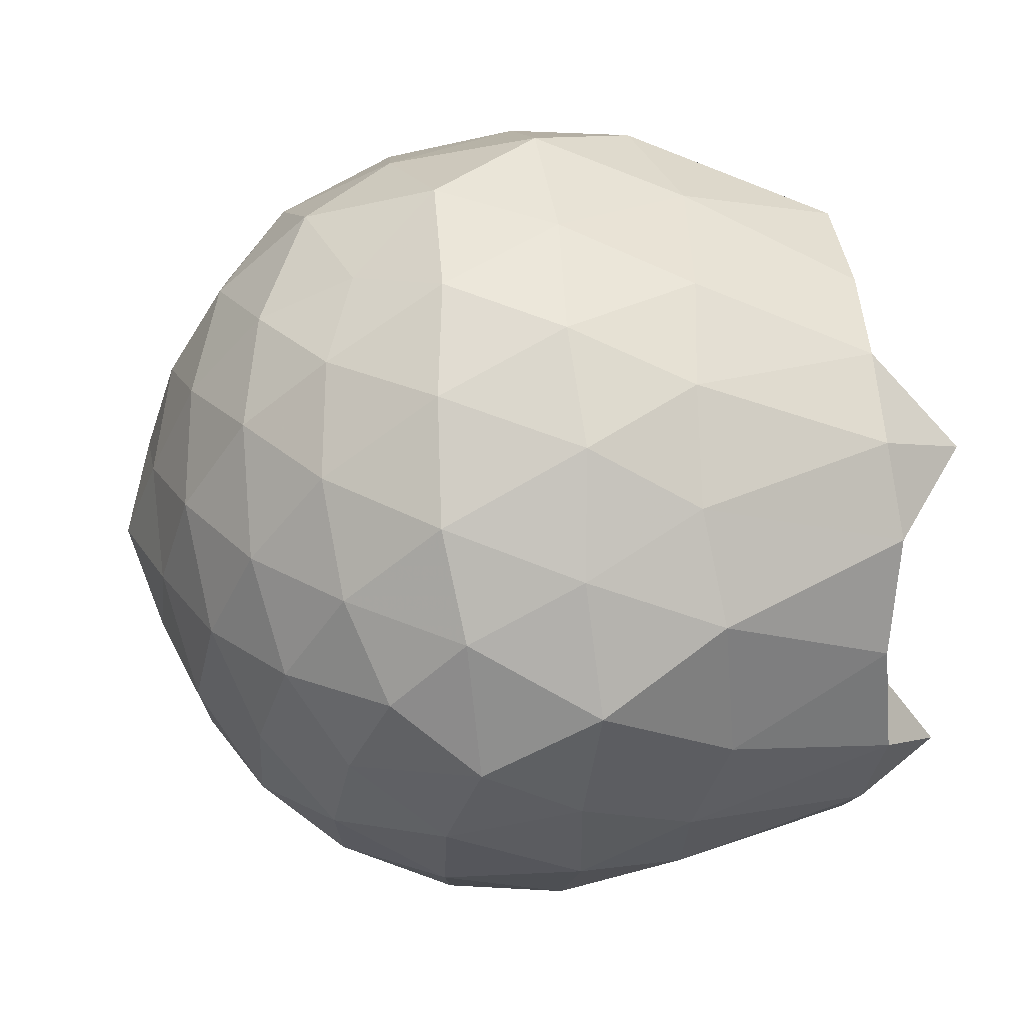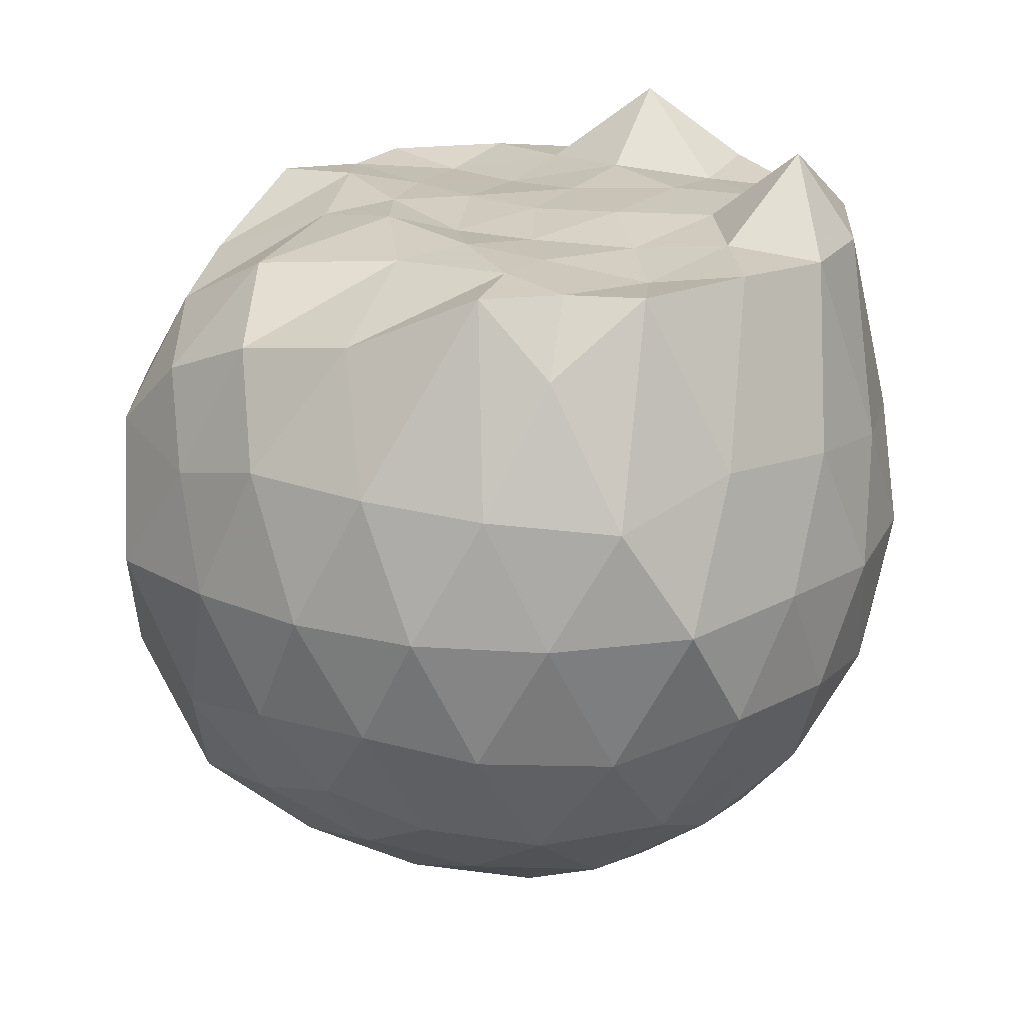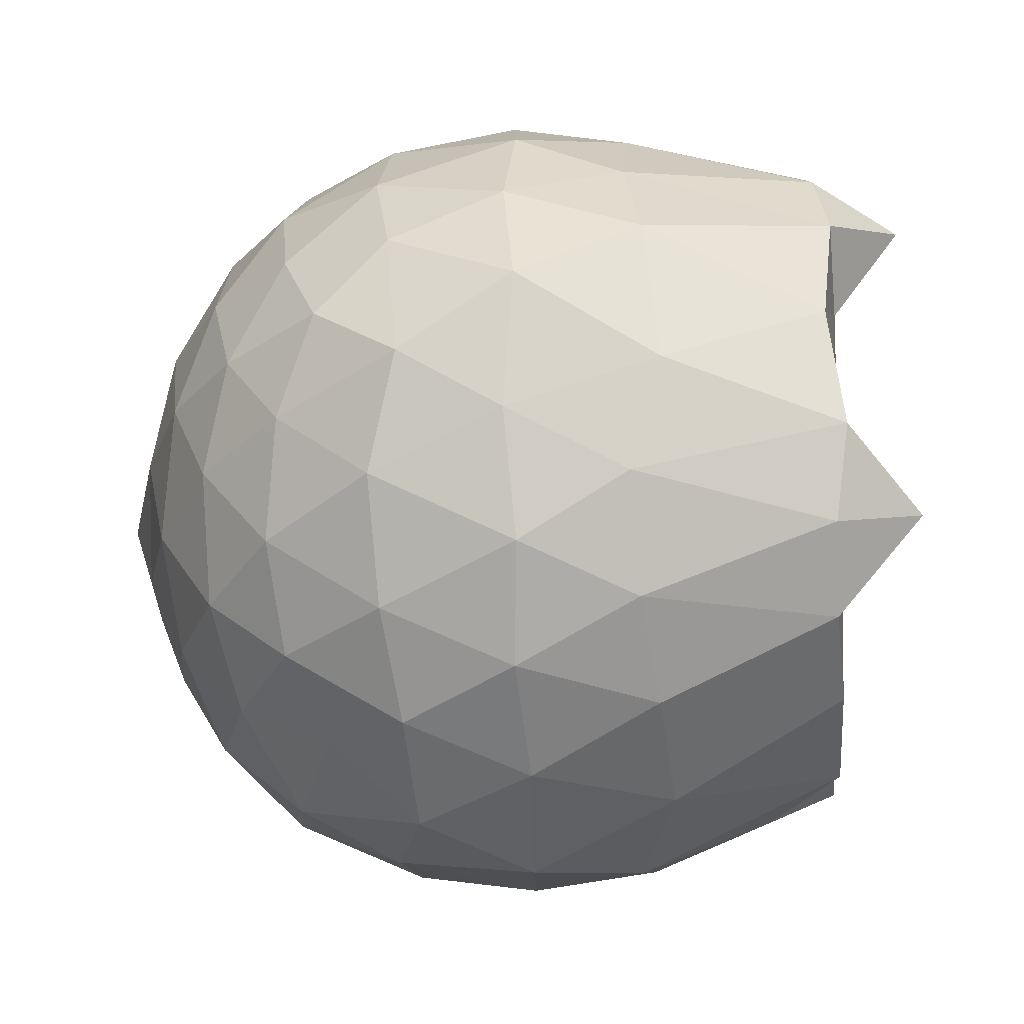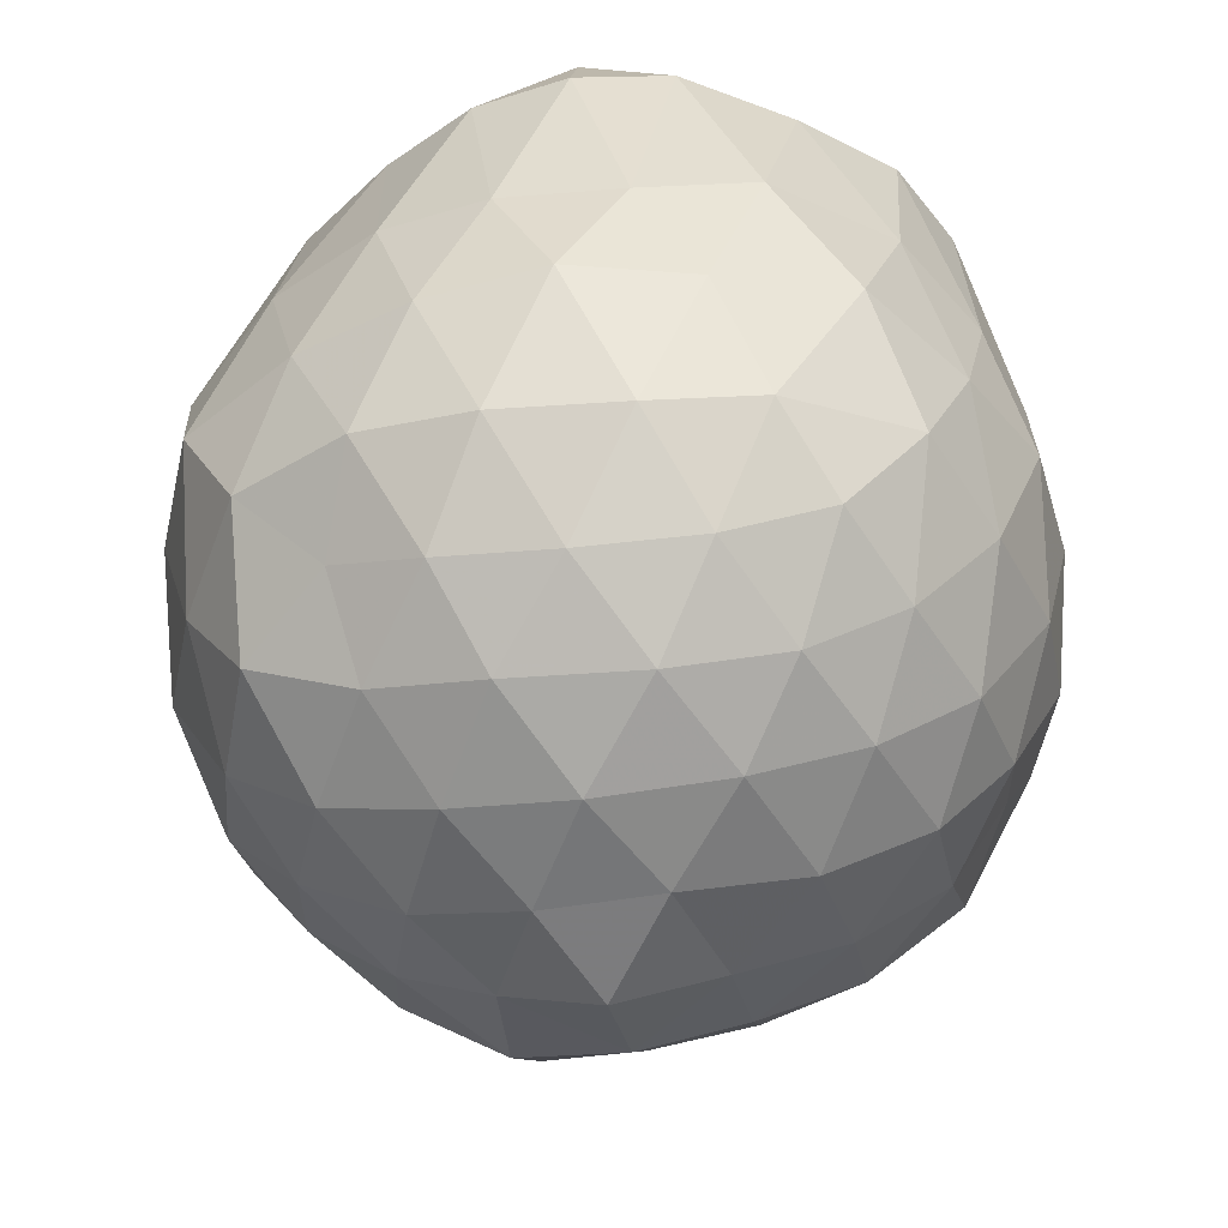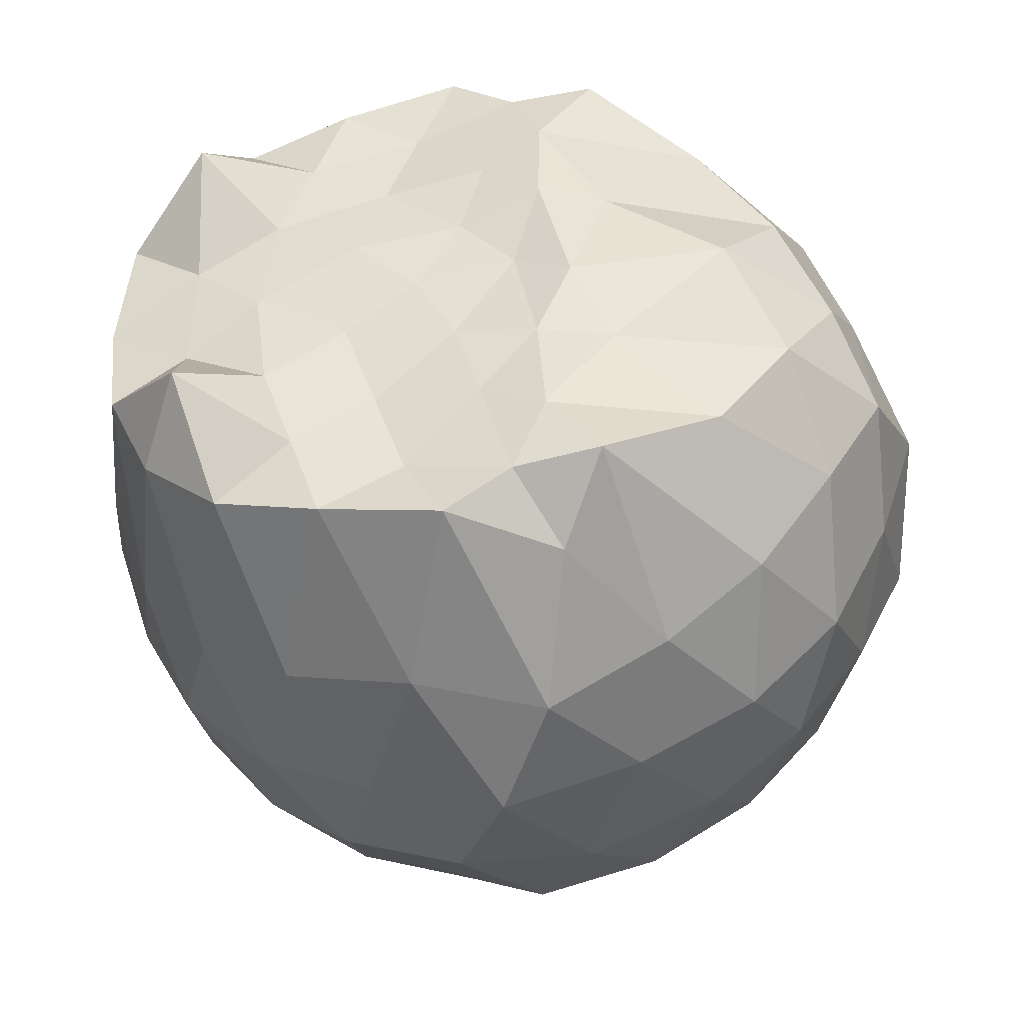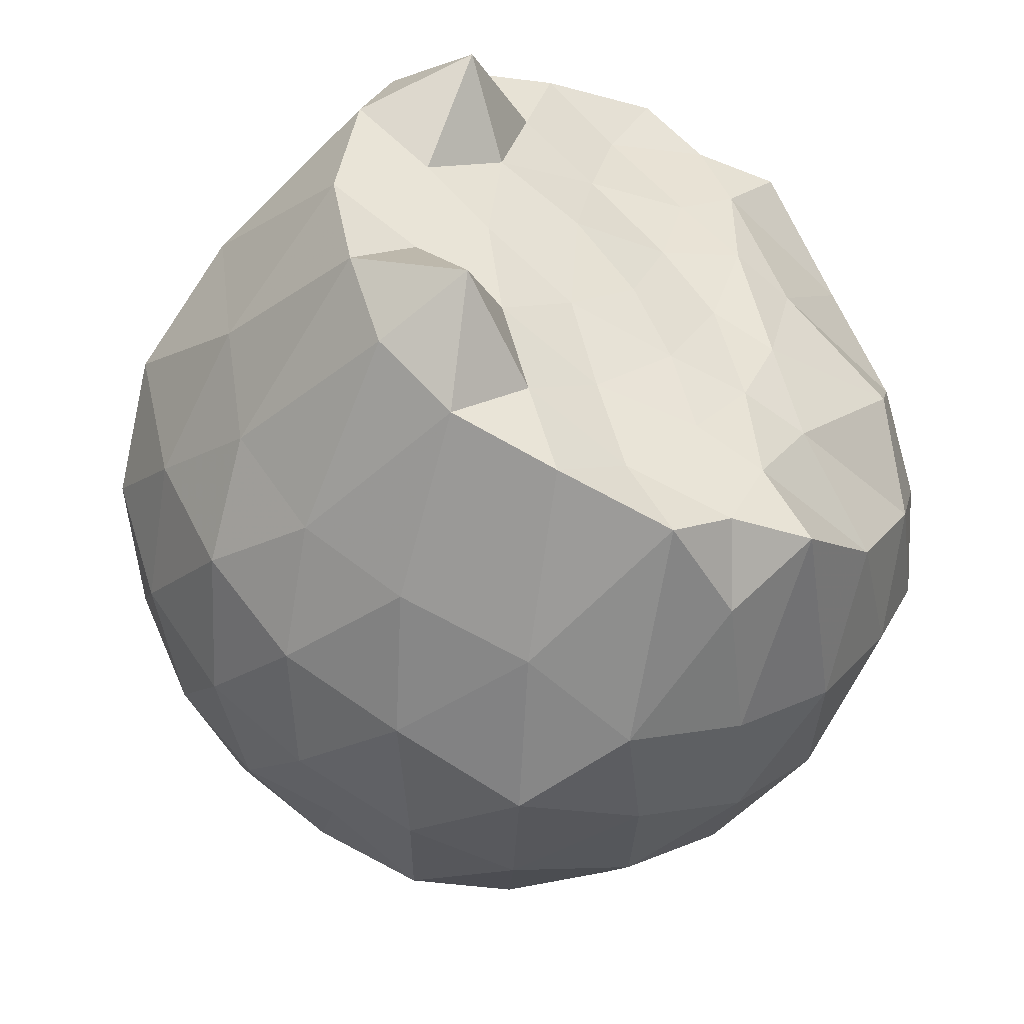
<metadata>
{"format":"obj","ext":"obj","renderer":"f3d","projection":"perspective","resolution":1024,"background":"white","views":[{"elev":27.5,"azim":-97.5,"up":"+Y"},{"elev":21.4,"azim":156.6,"up":"+Z"},{"elev":-31.7,"azim":-86.2,"up":"+Y"},{"elev":-40.3,"azim":-118.6,"up":"+Z"},{"elev":-45.1,"azim":11.7,"up":"+Y"},{"elev":-45.4,"azim":-25.6,"up":"+Y"}]}
</metadata>
<code>
v -1.545 -0.0236 0.9925
v -1.447 -0.02088 -0.7961
v -0.5913 -0.01723 0.6991
v -0.7 0.209 0.8016
v -0.867 0.4569 0.8526
v -1.116 0.6414 0.9898
v -1.234 0.7691 0.8176
v -1.471 0.7618 0.9825
v -1.754 0.7001 0.9838
v -2.002 0.6164 0.9677
v -2.178 0.4688 0.9686
v -2.27 0.2623 0.9968
v -2.31 -0.01536 0.9662
v -2.269 -0.2976 0.9995
v -2.177 -0.5009 0.9676
v -2.002 -0.6488 0.9677
v -1.754 -0.7327 0.9838
v -1.471 -0.7941 0.9826
v -1.234 -0.8013 0.8175
v -1.115 -0.6735 0.9891
v -0.8658 -0.488 0.8511
v -0.6995 -0.2414 0.8017
v -0.5505 0.1535 0.4942
v -0.6472 0.4034 0.5645
v -0.8255 0.6466 0.5553
v -1.053 0.8136 0.5267
v -1.334 0.9403 0.4979
v -1.631 0.8875 0.5841
v -1.934 0.7871 0.5565
v -2.157 0.6343 0.5214
v -2.327 0.4058 0.5093
v -2.437 0.157 0.5515
v -2.405 -0.1891 0.5849
v -2.327 -0.4379 0.5089
v -2.157 -0.6665 0.521
v -1.934 -0.8192 0.5564
v -1.631 -0.9199 0.5841
v -1.334 -0.9725 0.4974
v -1.053 -0.8459 0.5274
v -0.8254 -0.6789 0.5557
v -0.647 -0.4355 0.565
v -0.5149 -0.1874 0.5269
v -0.5437 0.2989 0.2402
v -0.6853 0.5688 0.2456
v -0.8927 0.7716 0.2385
v -1.171 0.9079 0.2281
v -1.49 0.9988 0.2433
v -1.806 0.8985 0.2552
v -2.079 0.7584 0.2351
v -2.285 0.5539 0.2512
v -2.42 0.2874 0.2306
v -2.512 -0.01629 0.2595
v -2.42 -0.3195 0.2305
v -2.285 -0.5862 0.2514
v -2.079 -0.7905 0.235
v -1.806 -0.9307 0.2551
v -1.49 -1.031 0.2433
v -1.169 -0.9387 0.2293
v -0.8956 -0.8067 0.2355
v -0.6851 -0.6009 0.2415
v -0.5442 -0.3279 0.2478
v -0.4521 -0.01607 0.2217
v -0.6407 0.4234 -0.03948
v -0.8138 0.657 -0.02712
v -1.039 0.8053 -0.07161
v -1.343 0.8984 -0.09601
v -1.649 0.938 -0.01749
v -1.934 0.8181 -0.03035
v -2.15 0.6375 -0.06637
v -2.327 0.3955 -0.08045
v -2.428 0.1511 -0.03727
v -2.457 -0.1801 -0.009145
v -2.33 -0.4254 -0.07962
v -2.15 -0.6705 -0.06559
v -1.934 -0.8504 -0.03037
v -1.65 -0.9711 -0.01665
v -1.342 -0.9297 -0.09684
v -1.038 -0.8367 -0.0709
v -0.8129 -0.6884 -0.02952
v -0.6425 -0.4574 -0.03775
v -0.5254 -0.1931 -0.0723
v -0.5509 0.1622 -0.1001
v -0.7822 0.4898 -0.2379
v -0.9743 0.6304 -0.3142
v -1.228 0.7402 -0.3575
v -1.509 0.8324 -0.3163
v -1.769 0.7755 -0.2234
v -1.965 0.6527 -0.3027
v -2.145 0.447 -0.3321
v -2.285 0.2044 -0.2998
v -2.385 -0.01916 -0.2091
v -2.284 -0.2371 -0.3002
v -2.144 -0.4812 -0.3328
v -1.965 -0.6844 -0.3033
v -1.769 -0.8078 -0.2235
v -1.509 -0.8647 -0.3163
v -1.228 -0.7724 -0.3575
v -0.9743 -0.6627 -0.3142
v -0.7837 -0.5235 -0.2364
v -0.6998 -0.293 -0.3181
v -0.6367 -0.01587 -0.3711
v -0.7001 0.2611 -0.3178
v -0.8171 -0.00881 0.9376
v -1.091 0.2056 0.9681
v -1.247 0.4907 0.995
v -1.318 0.6545 0.9791
v -1.568 0.5777 0.9581
v -1.827 0.4781 0.9928
v -2.059 0.3891 1.174
v -2.093 0.1262 1.005
v -2.106 -0.1535 0.983
v -2.06 -0.4217 1.173
v -1.826 -0.5112 0.9927
v -1.568 -0.6102 0.958
v -1.318 -0.6869 0.9794
v -1.237 -0.516 1.001
v -1.085 -0.2846 0.9627
v -1.174 -0.06544 1.001
v -1.248 0.2517 1.003
v -1.39 0.3879 0.9834
v -1.639 0.3557 0.9758
v -1.901 0.2552 1.006
v -1.935 -0.01765 1.007
v -1.899 -0.2893 1.008
v -1.641 -0.3858 0.9685
v -1.392 -0.4194 0.9815
v -1.257 -0.251 0.99
v -1.314 0.02908 0.9735
v -1.447 0.1875 0.9753
v -1.699 0.1314 1.005
v -1.715 -0.1612 0.9937
v -1.452 -0.2144 0.9889
v -0.9134 0.4098 -0.4401
v -1.14 0.5318 -0.5005
v -1.43 0.619 -0.5293
v -1.71 0.6586 -0.4443
v -1.918 0.4828 -0.4981
v -2.093 0.2249 -0.4995
v -2.206 -0.02429 -0.4368
v -2.092 -0.258 -0.5003
v -1.919 -0.5159 -0.4971
v -1.71 -0.6909 -0.4443
v -1.431 -0.6524 -0.5306
v -1.139 -0.563 -0.5007
v -0.9102 -0.439 -0.4415
v -0.8281 -0.1926 -0.5318
v -0.846 0.1581 -0.5143
v -1.085 0.2792 -0.6122
v -1.358 0.3826 -0.6596
v -1.645 0.4526 -0.6129
v -1.84 0.2459 -0.6438
v -1.999 -0.01581 -0.6003
v -1.841 -0.2787 -0.6425
v -1.644 -0.4838 -0.614
v -1.356 -0.4129 -0.6618
v -1.085 -0.3114 -0.6119
v -1.032 -0.01702 -0.6896
v -1.282 0.1435 -0.7303
v -1.564 0.2098 -0.719
v -1.737 -0.003029 -0.7105
v -1.561 -0.2396 -0.7214
v -1.26 -0.1795 -0.7526
f 3 23 4
f 4 23 24
f 4 24 5
f 5 24 25
f 5 25 6
f 6 25 26
f 6 26 7
f 7 26 27
f 7 27 8
f 8 27 28
f 8 28 9
f 9 28 29
f 9 29 10
f 10 29 30
f 10 30 11
f 11 30 31
f 11 31 12
f 12 31 32
f 12 32 13
f 13 32 33
f 13 33 14
f 14 33 34
f 14 34 15
f 15 34 35
f 15 35 16
f 16 35 36
f 16 36 17
f 17 36 37
f 17 37 18
f 18 37 38
f 18 38 19
f 19 38 39
f 19 39 20
f 20 39 40
f 20 40 21
f 21 40 41
f 21 41 22
f 22 41 42
f 22 42 3
f 3 42 23
f 23 43 24
f 24 43 44
f 24 44 25
f 25 44 45
f 25 45 26
f 26 45 46
f 26 46 27
f 27 46 47
f 27 47 28
f 28 47 48
f 28 48 29
f 29 48 49
f 29 49 30
f 30 49 50
f 30 50 31
f 31 50 51
f 31 51 32
f 32 51 52
f 32 52 33
f 33 52 53
f 33 53 34
f 34 53 54
f 34 54 35
f 35 54 55
f 35 55 36
f 36 55 56
f 36 56 37
f 37 56 57
f 37 57 38
f 38 57 58
f 38 58 39
f 39 58 59
f 39 59 40
f 40 59 60
f 40 60 41
f 41 60 61
f 41 61 42
f 42 61 62
f 42 62 23
f 23 62 43
f 43 63 44
f 44 63 64
f 44 64 45
f 45 64 65
f 45 65 46
f 46 65 66
f 46 66 47
f 47 66 67
f 47 67 48
f 48 67 68
f 48 68 49
f 49 68 69
f 49 69 50
f 50 69 70
f 50 70 51
f 51 70 71
f 51 71 52
f 52 71 72
f 52 72 53
f 53 72 73
f 53 73 54
f 54 73 74
f 54 74 55
f 55 74 75
f 55 75 56
f 56 75 76
f 56 76 57
f 57 76 77
f 57 77 58
f 58 77 78
f 58 78 59
f 59 78 79
f 59 79 60
f 60 79 80
f 60 80 61
f 61 80 81
f 61 81 62
f 62 81 82
f 62 82 43
f 43 82 63
f 63 83 64
f 64 83 84
f 64 84 65
f 65 84 85
f 65 85 66
f 66 85 86
f 66 86 67
f 67 86 87
f 67 87 68
f 68 87 88
f 68 88 69
f 69 88 89
f 69 89 70
f 70 89 90
f 70 90 71
f 71 90 91
f 71 91 72
f 72 91 92
f 72 92 73
f 73 92 93
f 73 93 74
f 74 93 94
f 74 94 75
f 75 94 95
f 75 95 76
f 76 95 96
f 76 96 77
f 77 96 97
f 77 97 78
f 78 97 98
f 78 98 79
f 79 98 99
f 79 99 80
f 80 99 100
f 80 100 81
f 81 100 101
f 81 101 82
f 82 101 102
f 82 102 63
f 63 102 83
f 103 104 118
f 104 119 118
f 104 105 119
f 105 120 119
f 105 106 120
f 106 107 120
f 107 121 120
f 107 108 121
f 108 122 121
f 108 109 122
f 109 110 122
f 110 123 122
f 110 111 123
f 111 124 123
f 111 112 124
f 112 113 124
f 113 125 124
f 113 114 125
f 114 126 125
f 114 115 126
f 115 116 126
f 116 127 126
f 116 117 127
f 117 118 127
f 117 103 118
f 118 119 128
f 119 129 128
f 119 120 129
f 120 121 129
f 121 130 129
f 121 122 130
f 122 123 130
f 123 131 130
f 123 124 131
f 124 125 131
f 125 132 131
f 125 126 132
f 126 127 132
f 127 128 132
f 127 118 128
f 133 148 134
f 134 148 149
f 134 149 135
f 135 149 150
f 135 150 136
f 136 150 137
f 137 150 151
f 137 151 138
f 138 151 152
f 138 152 139
f 139 152 140
f 140 152 153
f 140 153 141
f 141 153 154
f 141 154 142
f 142 154 143
f 143 154 155
f 143 155 144
f 144 155 156
f 144 156 145
f 145 156 146
f 146 156 157
f 146 157 147
f 147 157 148
f 147 148 133
f 148 158 149
f 149 158 159
f 149 159 150
f 150 159 151
f 151 159 160
f 151 160 152
f 152 160 153
f 153 160 161
f 153 161 154
f 154 161 155
f 155 161 162
f 155 162 156
f 156 162 157
f 157 162 158
f 157 158 148
f 3 4 103
f 103 4 104
f 4 5 104
f 104 5 105
f 5 6 105
f 105 6 106
f 6 7 106
f 7 8 106
f 106 8 107
f 8 9 107
f 107 9 108
f 9 10 108
f 108 10 109
f 10 11 109
f 11 12 109
f 109 12 110
f 12 13 110
f 110 13 111
f 13 14 111
f 111 14 112
f 14 15 112
f 15 16 112
f 112 16 113
f 16 17 113
f 113 17 114
f 17 18 114
f 114 18 115
f 18 19 115
f 19 20 115
f 115 20 116
f 20 21 116
f 116 21 117
f 21 22 117
f 117 22 103
f 22 3 103
f 83 133 84
f 84 133 134
f 84 134 85
f 85 134 135
f 85 135 86
f 86 135 136
f 86 136 87
f 87 136 88
f 88 136 137
f 88 137 89
f 89 137 138
f 89 138 90
f 90 138 139
f 90 139 91
f 91 139 92
f 92 139 140
f 92 140 93
f 93 140 141
f 93 141 94
f 94 141 142
f 94 142 95
f 95 142 96
f 96 142 143
f 96 143 97
f 97 143 144
f 97 144 98
f 98 144 145
f 98 145 99
f 99 145 100
f 100 145 146
f 100 146 101
f 101 146 147
f 101 147 102
f 102 147 133
f 102 133 83
f 128 129 1
f 129 130 1
f 130 131 1
f 131 132 1
f 132 128 1
f 159 158 2
f 160 159 2
f 161 160 2
f 162 161 2
f 158 162 2

</code>
